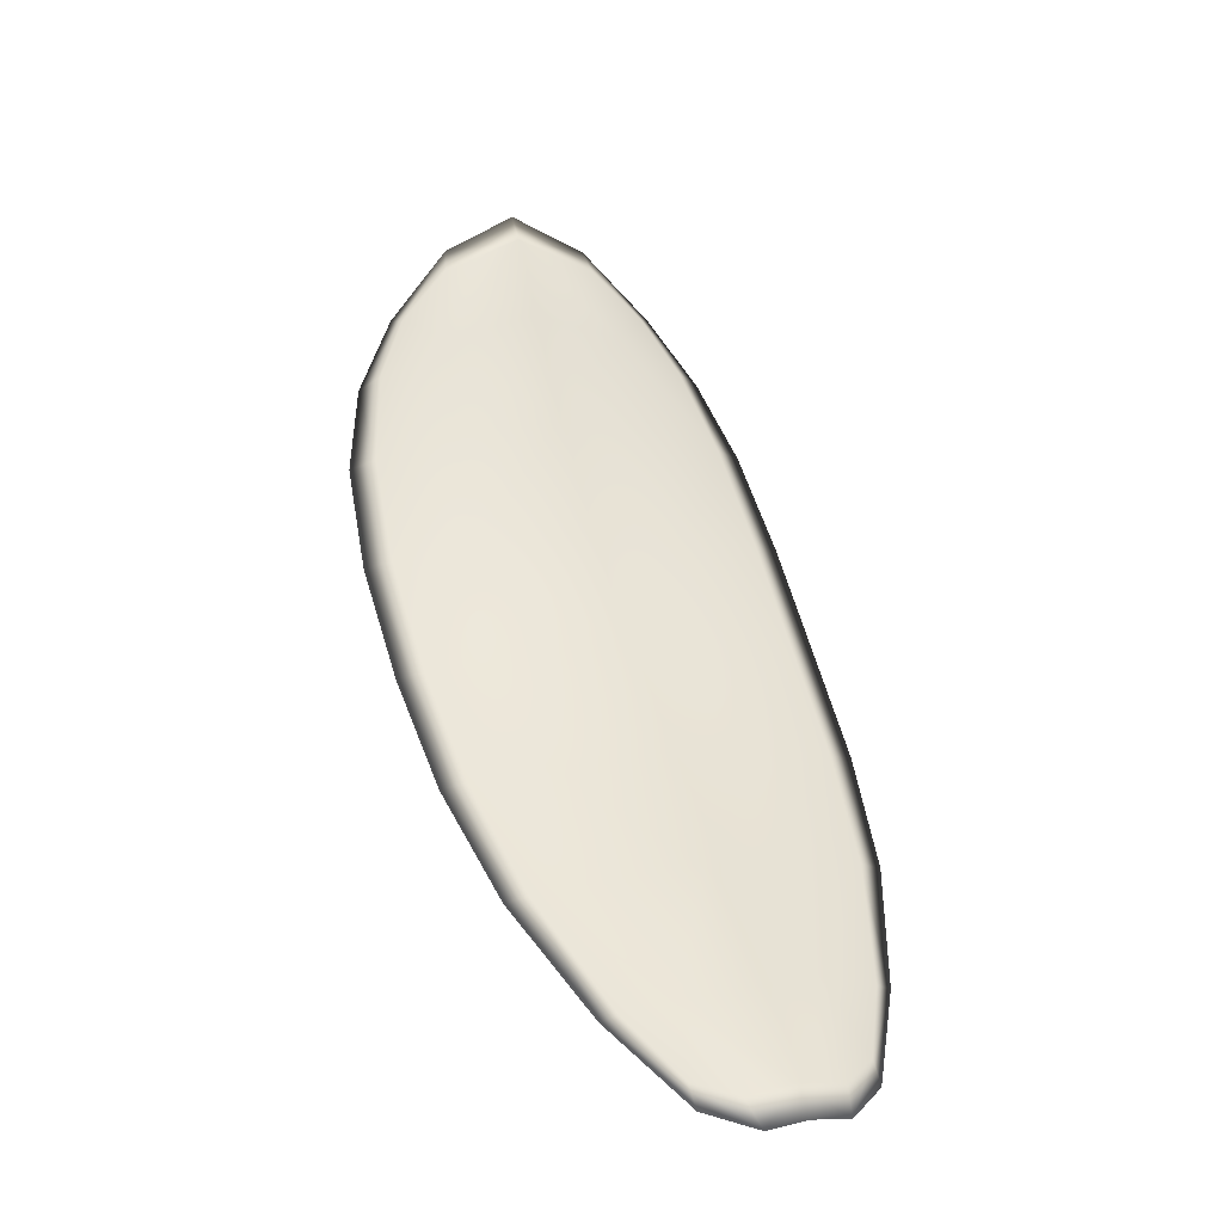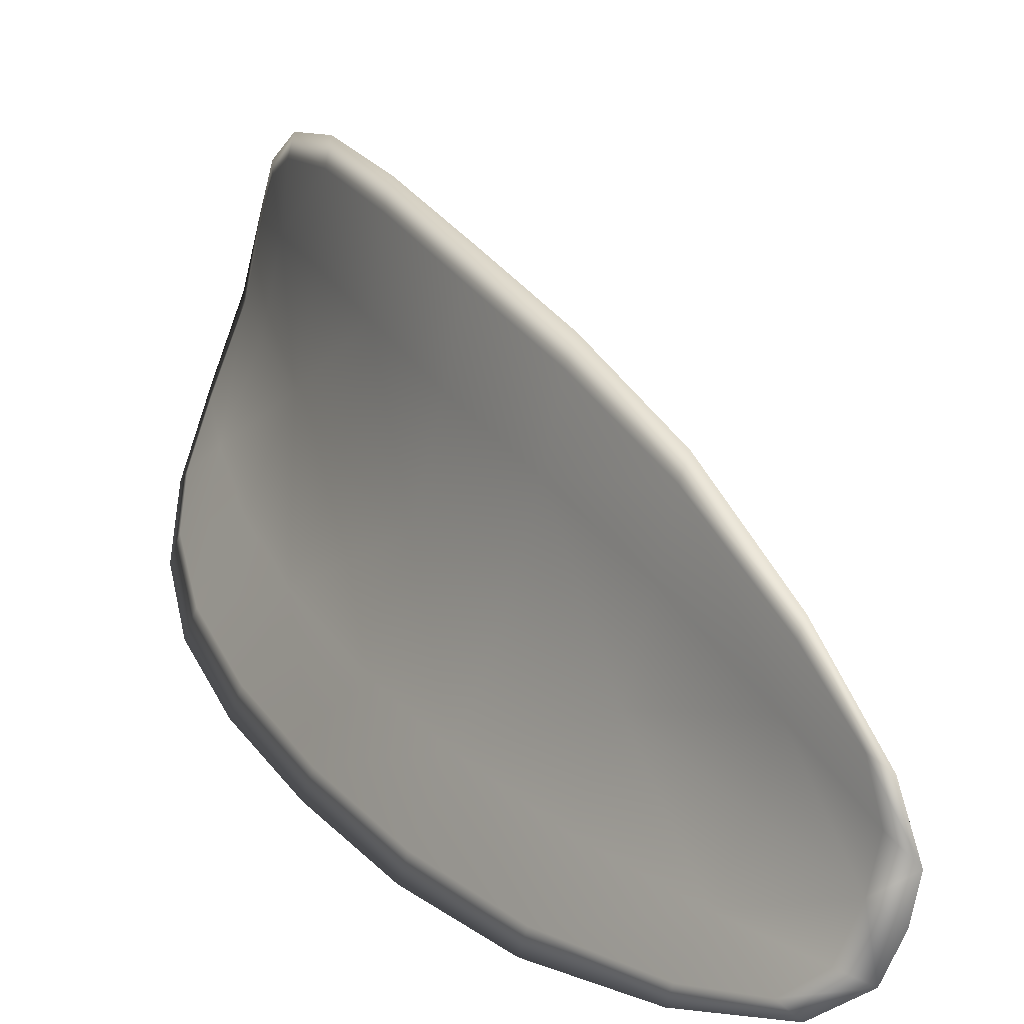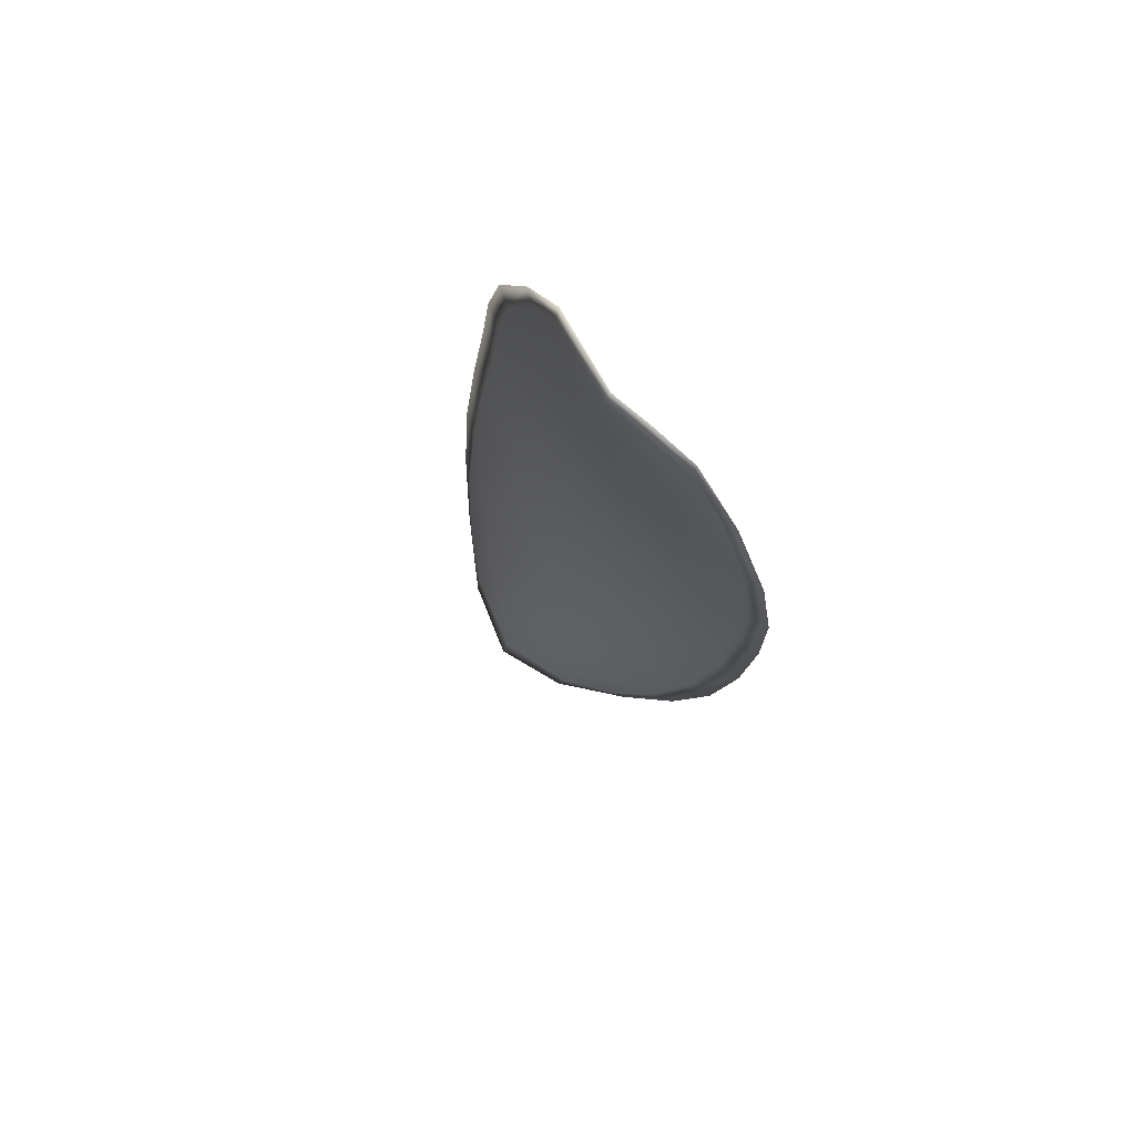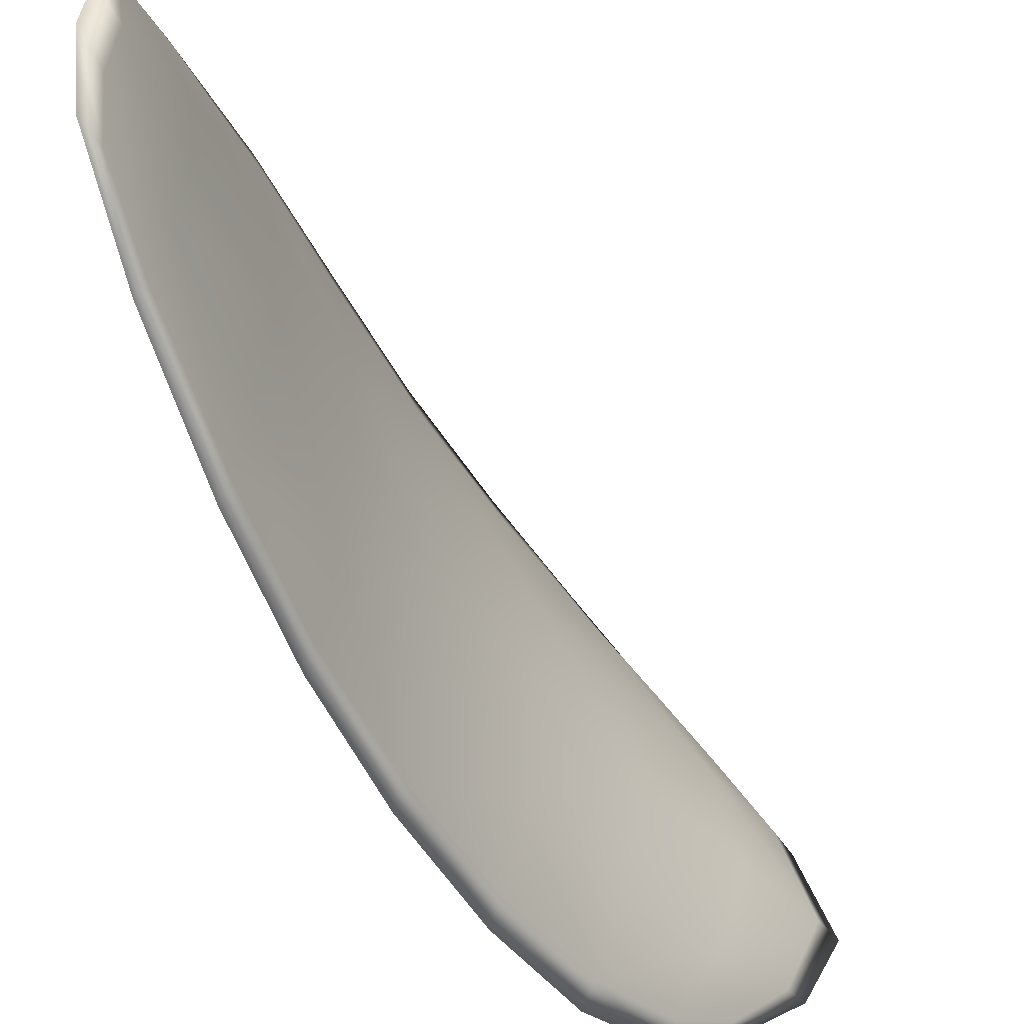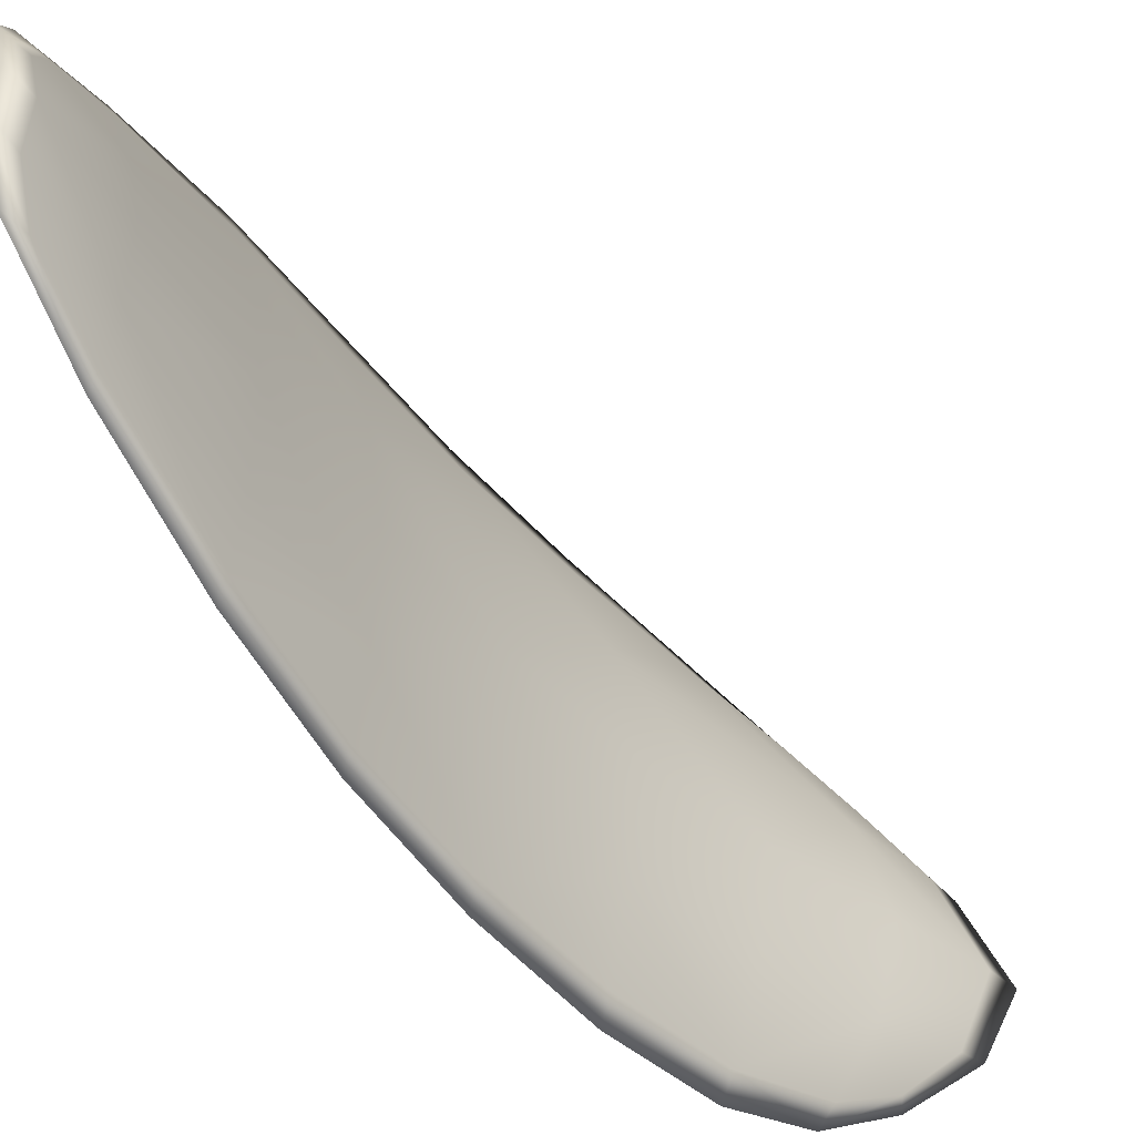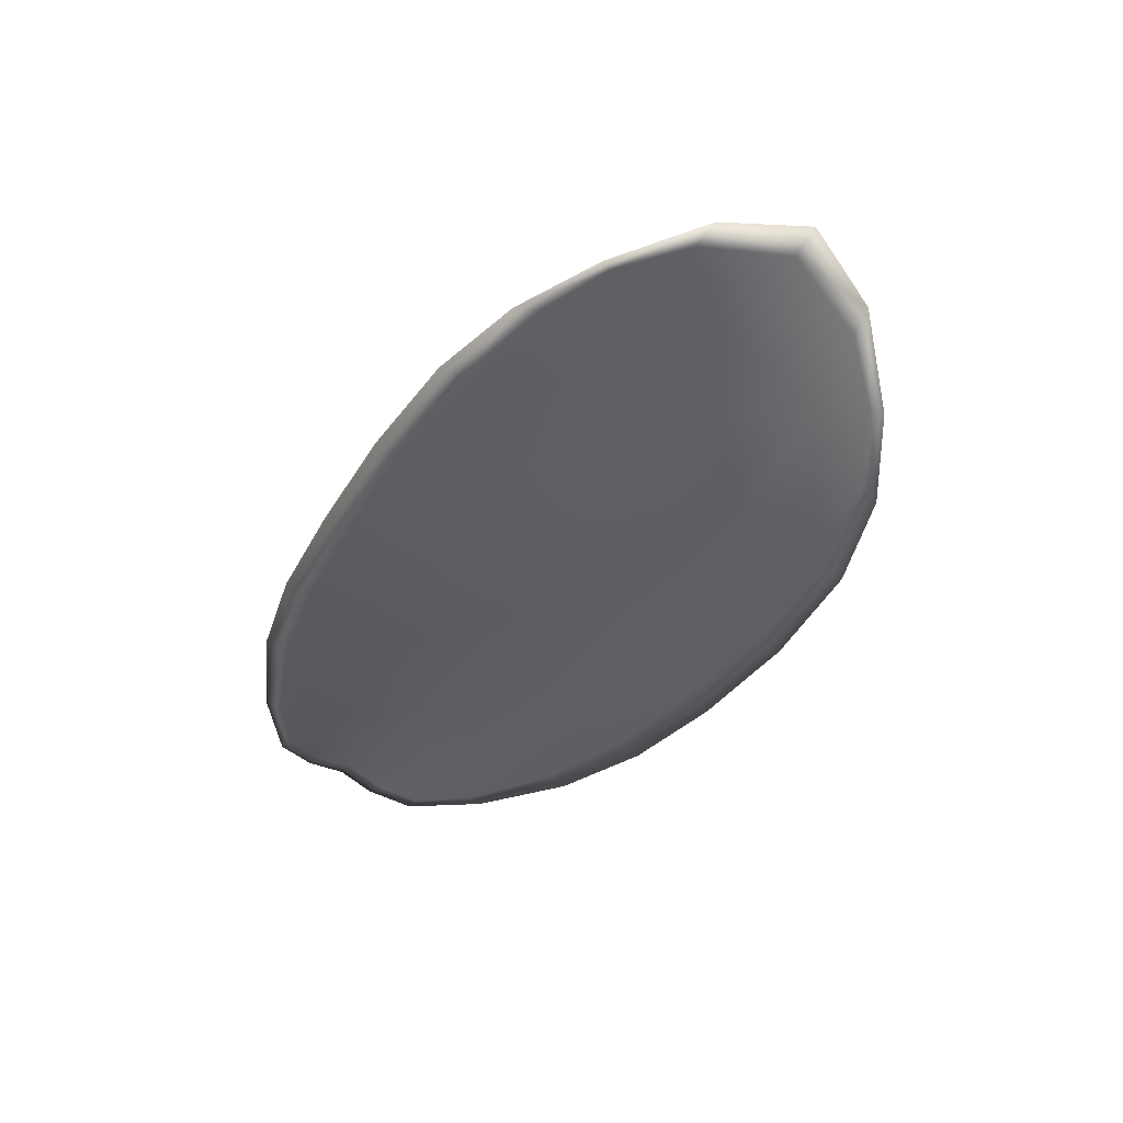
<metadata>
{"format":"obj","ext":"obj","renderer":"f3d","projection":"perspective","resolution":1024,"background":"white","views":[{"elev":-64.6,"azim":84.4,"up":"+Y"},{"elev":7.8,"azim":-55.2,"up":"+Z"},{"elev":-71.3,"azim":-135.3,"up":"+Y"},{"elev":-67.1,"azim":3.3,"up":"+Z"},{"elev":-67.1,"azim":11.9,"up":"+Z"},{"elev":74.1,"azim":-66.2,"up":"+Y"}]}
</metadata>
<code>
v -2.416 0.7511 -1.075
v -2.416 0.7521 -1.077
v -2.418 0.7496 -1.078
v -2.418 0.7486 -1.075
v -2.419 0.7479 -1.073
v -2.417 0.7502 -1.073
v -2.416 0.7516 -1.074
v -2.415 0.7528 -1.075
v -2.414 0.754 -1.076
v -2.417 0.7528 -1.08
v -2.418 0.7532 -1.081
v -2.419 0.7514 -1.083
v -2.418 0.7506 -1.081
v -2.415 0.7543 -1.079
v -2.416 0.754 -1.08
v -2.423 0.7415 -1.084
v -2.424 0.7423 -1.086
v -2.425 0.7388 -1.086
v -2.425 0.7381 -1.085
v -2.424 0.7372 -1.082
v -2.423 0.7405 -1.081
v -2.422 0.7437 -1.08
v -2.422 0.7448 -1.083
v -2.422 0.7456 -1.085
v -2.423 0.7396 -1.079
v -2.425 0.7364 -1.08
v -2.425 0.7359 -1.078
v -2.424 0.739 -1.077
v -2.422 0.7421 -1.075
v -2.422 0.7428 -1.077
v -2.42 0.7458 -1.076
v -2.42 0.7467 -1.079
v -2.421 0.7452 -1.074
v -2.42 0.7478 -1.082
v -2.421 0.7487 -1.084
v -2.426 0.7346 -1.085
v -2.426 0.7351 -1.087
v -2.426 0.7329 -1.086
v -2.426 0.7319 -1.086
v -2.426 0.7314 -1.084
v -2.425 0.7339 -1.084
v -2.426 0.7333 -1.082
v -2.426 0.731 -1.083
v -2.426 0.7314 -1.082
v -2.426 0.7329 -1.08
v -2.416 0.751 -1.075
v -2.416 0.752 -1.077
v -2.414 0.7539 -1.077
v -2.415 0.7527 -1.075
v -2.416 0.7515 -1.074
v -2.417 0.7501 -1.073
v -2.419 0.7478 -1.073
v -2.418 0.7485 -1.075
v -2.418 0.7494 -1.078
v -2.416 0.7527 -1.08
v -2.417 0.7531 -1.081
v -2.416 0.754 -1.08
v -2.415 0.7542 -1.079
v -2.418 0.7505 -1.081
v -2.419 0.7513 -1.083
v -2.423 0.7414 -1.084
v -2.424 0.7423 -1.086
v -2.422 0.7455 -1.085
v -2.422 0.7447 -1.083
v -2.422 0.7436 -1.08
v -2.423 0.7404 -1.081
v -2.424 0.7371 -1.082
v -2.424 0.7381 -1.085
v -2.425 0.7388 -1.086
v -2.423 0.7395 -1.079
v -2.422 0.7426 -1.077
v -2.422 0.742 -1.075
v -2.423 0.7389 -1.077
v -2.425 0.7358 -1.078
v -2.424 0.7363 -1.08
v -2.42 0.7457 -1.076
v -2.42 0.7466 -1.079
v -2.42 0.7451 -1.074
v -2.42 0.7477 -1.082
v -2.421 0.7487 -1.084
v -2.425 0.7345 -1.085
v -2.426 0.7351 -1.087
v -2.425 0.7338 -1.084
v -2.426 0.7313 -1.084
v -2.426 0.7318 -1.086
v -2.426 0.7329 -1.086
v -2.425 0.7332 -1.082
v -2.426 0.7328 -1.08
v -2.426 0.7313 -1.082
v -2.426 0.7309 -1.083
v -2.426 0.7353 -1.087
v -2.427 0.7323 -1.087
v -2.425 0.739 -1.087
v -2.426 0.7329 -1.086
v -2.427 0.7302 -1.084
v -2.427 0.7307 -1.082
v -2.426 0.7305 -1.085
v -2.426 0.7313 -1.082
v -2.418 0.7498 -1.073
v -2.416 0.7516 -1.073
v -2.419 0.7477 -1.073
v -2.416 0.7515 -1.074
v -2.415 0.7548 -1.078
v -2.416 0.7543 -1.08
v -2.414 0.7545 -1.076
v -2.416 0.754 -1.08
v -2.418 0.7533 -1.082
v -2.419 0.7516 -1.083
v -2.427 0.7309 -1.086
v -2.426 0.7328 -1.08
v -2.425 0.7356 -1.078
v -2.415 0.7533 -1.074
v -2.421 0.7449 -1.073
v -2.422 0.7418 -1.074
v -2.421 0.749 -1.084
v -2.422 0.7459 -1.086
v -2.424 0.7426 -1.086
v -2.424 0.7387 -1.076
f 1 2 3
f 1 3 4
f 1 4 5
f 1 5 6
f 1 6 7
f 1 7 8
f 1 8 9
f 1 9 2
f 10 11 12
f 10 12 13
f 10 13 3
f 10 3 2
f 10 2 9
f 10 9 14
f 10 14 15
f 10 15 11
f 16 17 18
f 16 18 19
f 16 19 20
f 16 20 21
f 16 21 22
f 16 22 23
f 16 23 24
f 16 24 17
f 25 21 20
f 25 20 26
f 25 26 27
f 25 27 28
f 25 28 29
f 25 29 30
f 25 30 22
f 25 22 21
f 31 32 22
f 31 22 30
f 31 30 29
f 31 29 33
f 31 33 5
f 31 5 4
f 31 4 3
f 31 3 32
f 34 35 24
f 34 24 23
f 34 23 22
f 34 22 32
f 34 32 3
f 34 3 13
f 34 13 12
f 34 12 35
f 36 37 38
f 36 38 39
f 36 39 40
f 36 40 41
f 36 41 20
f 36 20 19
f 36 19 18
f 36 18 37
f 42 41 40
f 42 40 43
f 42 43 44
f 42 44 45
f 42 45 27
f 42 27 26
f 42 26 20
f 42 20 41
f 46 47 48
f 46 48 49
f 46 49 50
f 46 50 51
f 46 51 52
f 46 52 53
f 46 53 54
f 46 54 47
f 55 56 57
f 55 57 58
f 55 58 48
f 55 48 47
f 55 47 54
f 55 54 59
f 55 59 60
f 55 60 56
f 61 62 63
f 61 63 64
f 61 64 65
f 61 65 66
f 61 66 67
f 61 67 68
f 61 68 69
f 61 69 62
f 70 66 65
f 70 65 71
f 70 71 72
f 70 72 73
f 70 73 74
f 70 74 75
f 70 75 67
f 70 67 66
f 76 77 54
f 76 54 53
f 76 53 52
f 76 52 78
f 76 78 72
f 76 72 71
f 76 71 65
f 76 65 77
f 79 80 60
f 79 60 59
f 79 59 54
f 79 54 77
f 79 77 65
f 79 65 64
f 79 64 63
f 79 63 80
f 81 82 69
f 81 69 68
f 81 68 67
f 81 67 83
f 81 83 84
f 81 84 85
f 81 85 86
f 81 86 82
f 87 83 67
f 87 67 75
f 87 75 74
f 87 74 88
f 87 88 89
f 87 89 90
f 87 90 84
f 87 84 83
f 91 92 38
f 91 38 37
f 91 37 18
f 91 18 93
f 91 93 69
f 91 69 82
f 91 82 94
f 91 94 92
f 95 96 44
f 95 44 43
f 95 43 40
f 95 40 97
f 95 97 84
f 95 84 90
f 95 90 98
f 95 98 96
f 99 100 7
f 99 7 6
f 99 6 5
f 99 5 101
f 99 101 52
f 99 52 51
f 99 51 102
f 99 102 100
f 103 104 15
f 103 15 14
f 103 14 9
f 103 9 105
f 103 105 48
f 103 48 58
f 103 58 106
f 103 106 104
f 107 108 12
f 107 12 11
f 107 11 15
f 107 15 104
f 107 104 106
f 107 106 56
f 107 56 60
f 107 60 108
f 109 97 40
f 109 40 39
f 109 39 38
f 109 38 92
f 109 92 94
f 109 94 85
f 109 85 84
f 109 84 97
f 110 111 27
f 110 27 45
f 110 45 44
f 110 44 96
f 110 96 98
f 110 98 88
f 110 88 74
f 110 74 111
f 112 105 9
f 112 9 8
f 112 8 7
f 112 7 100
f 112 100 102
f 112 102 49
f 112 49 48
f 112 48 105
f 113 101 5
f 113 5 33
f 113 33 29
f 113 29 114
f 113 114 72
f 113 72 78
f 113 78 52
f 113 52 101
f 115 116 24
f 115 24 35
f 115 35 12
f 115 12 108
f 115 108 60
f 115 60 80
f 115 80 63
f 115 63 116
f 117 93 18
f 117 18 17
f 117 17 24
f 117 24 116
f 117 116 63
f 117 63 62
f 117 62 69
f 117 69 93
f 118 114 29
f 118 29 28
f 118 28 27
f 118 27 111
f 118 111 74
f 118 74 73
f 118 73 72
f 118 72 114

</code>
